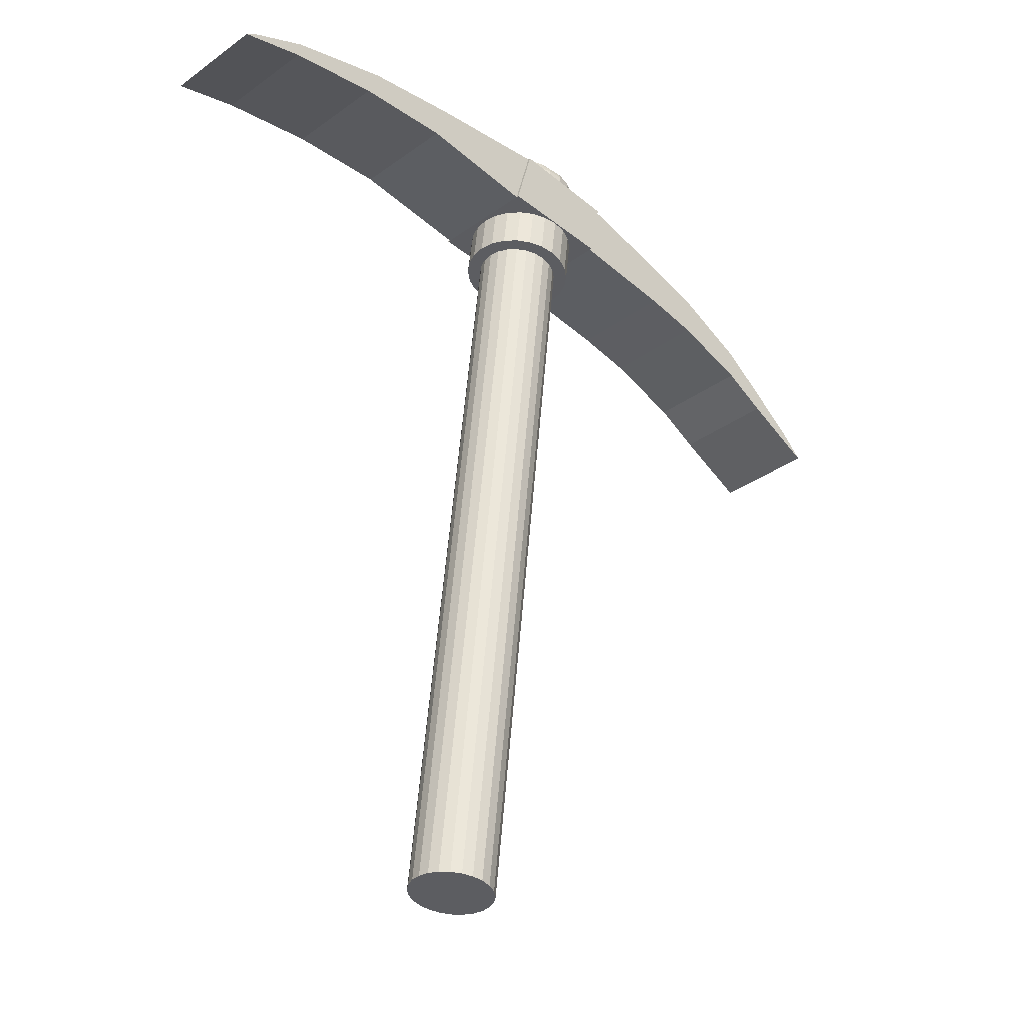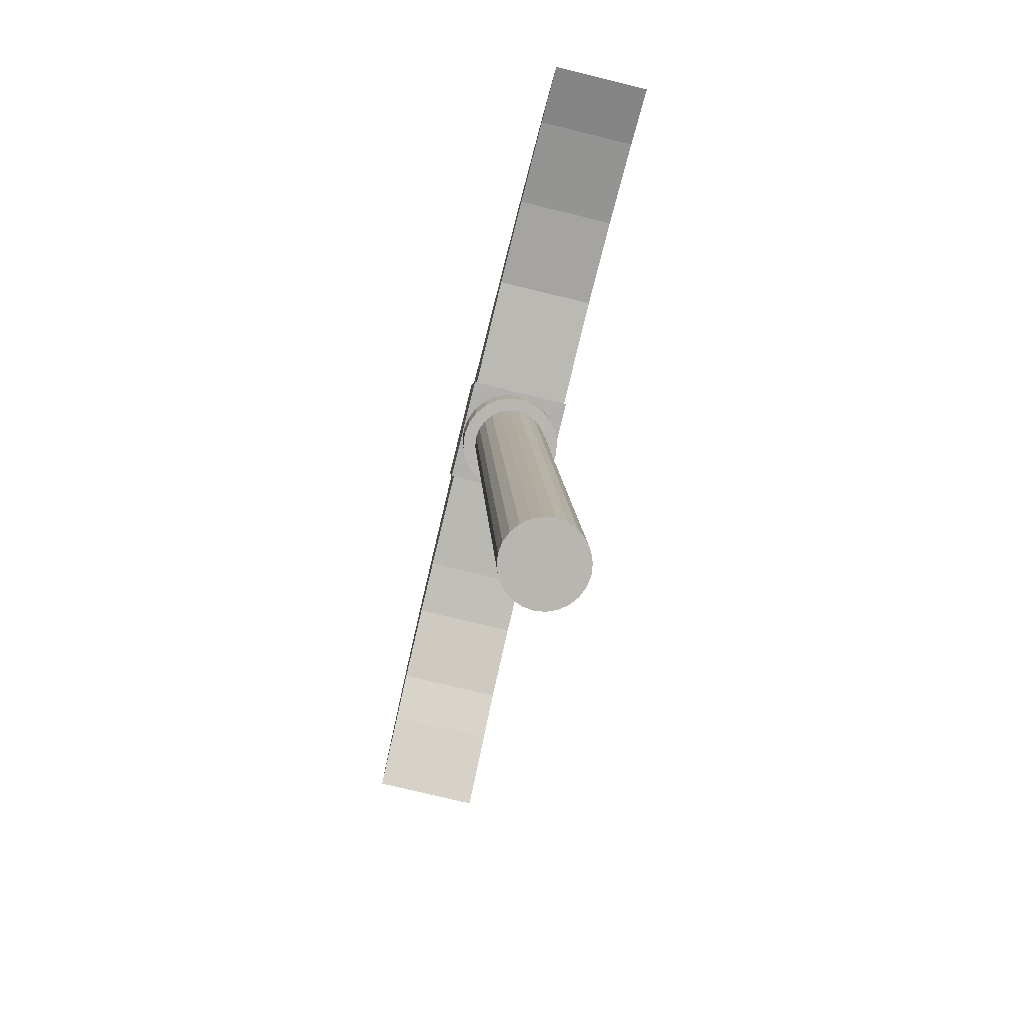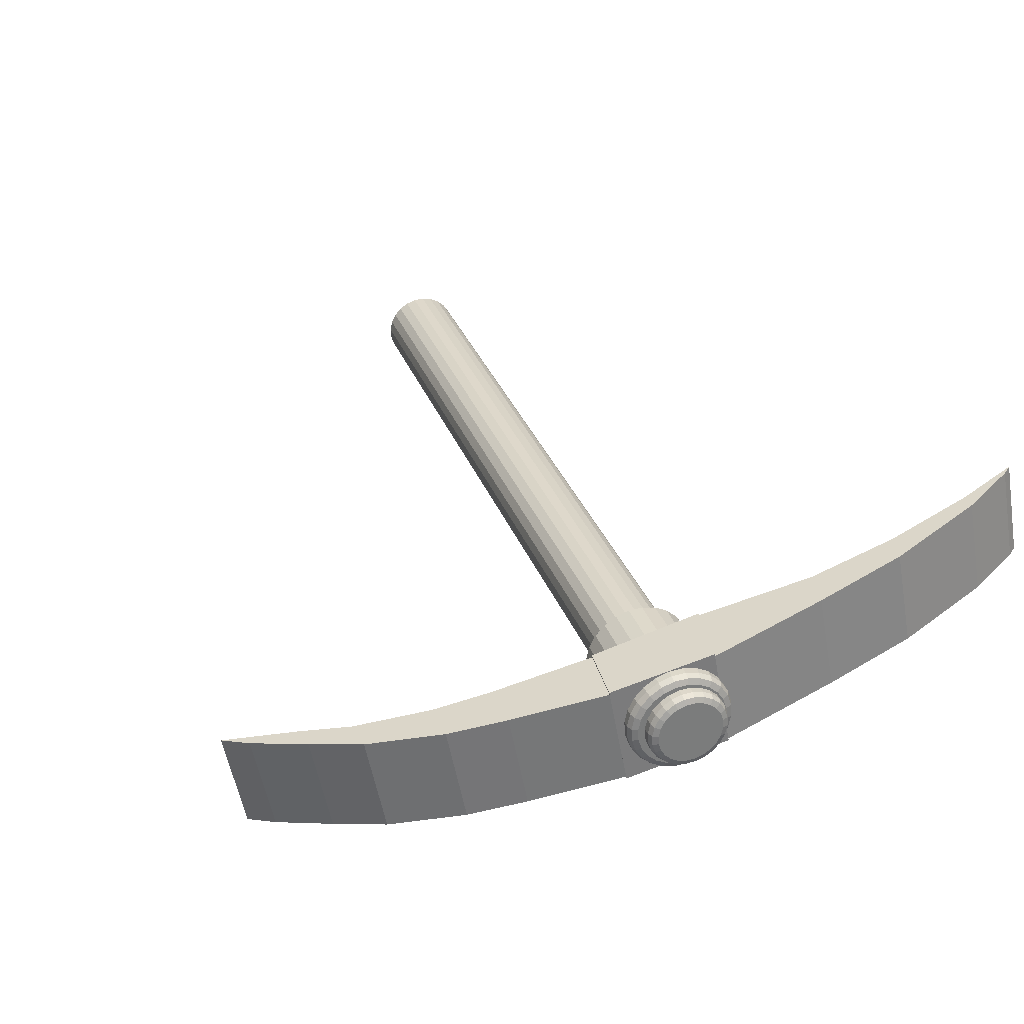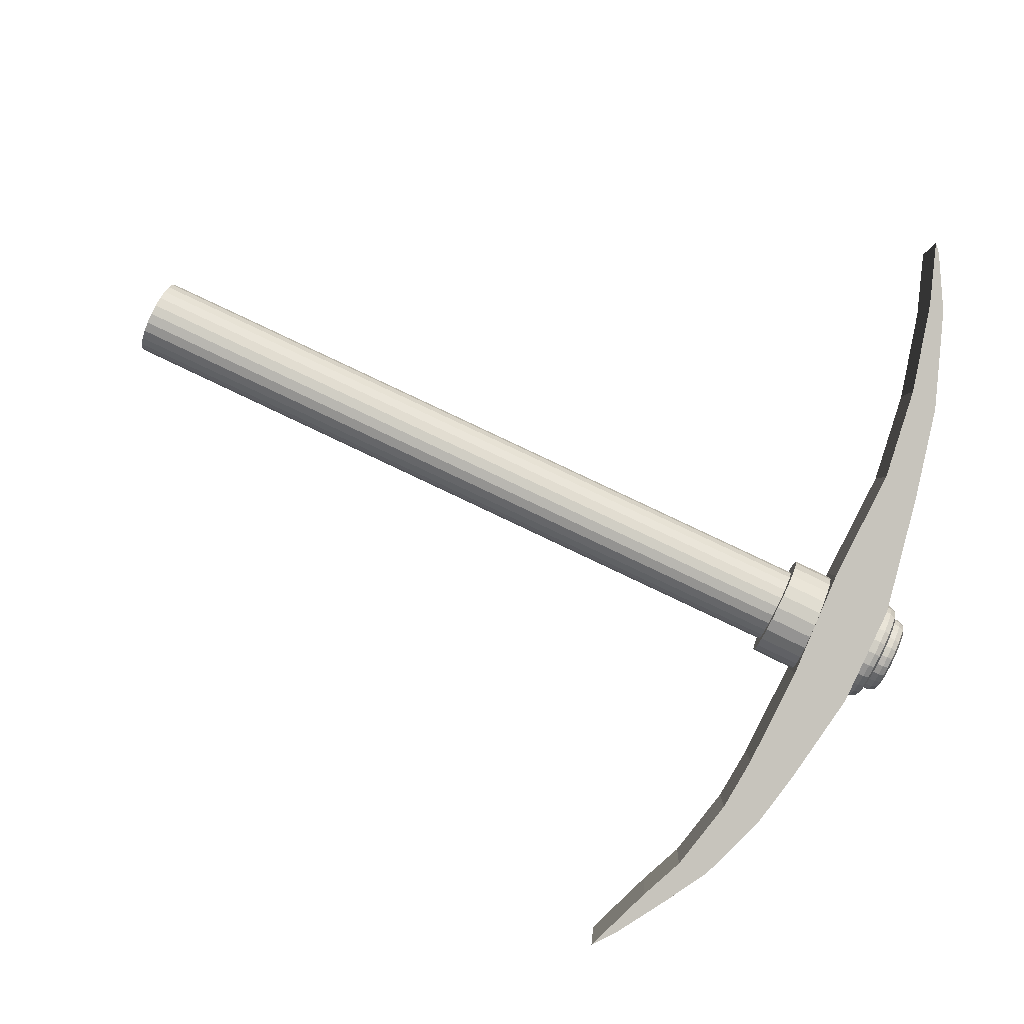
<metadata>
{"format":"obj","ext":"obj","renderer":"f3d","projection":"perspective","resolution":1024,"background":"white","views":[{"elev":-31.6,"azim":-33.1,"up":"+Y"},{"elev":-74.2,"azim":-92.3,"up":"+Y"},{"elev":29.6,"azim":154.7,"up":"+Z"},{"elev":78.5,"azim":108.5,"up":"+Z"}]}
</metadata>
<code>
o Cube.001
v 7.58 -0.4305 2.598
v 7.898 -0.602 2.534
v 7.582 -0.3231 2.596
v 7.797 -0.4997 2.554
v 7.482 -0.4353 2.122
v 7.8 -0.6068 2.058
v 7.484 -0.3279 2.121
v 7.699 -0.5045 2.078
v 7.38 -0.3123 2.638
v 7.38 -0.1648 2.637
v 7.282 -0.317 2.162
v 7.282 -0.1696 2.161
v 7.043 -0.1876 2.706
v 7.059 0.000764 2.701
v 6.945 -0.1924 2.23
v 6.961 -0.004021 2.225
v 6.789 -0.132 2.758
v 6.799 0.09105 2.754
v 6.691 -0.1368 2.282
v 6.701 0.08626 2.278
v 6.312 -0.06028 2.856
v 6.369 0.2189 2.841
v 6.214 -0.06506 2.38
v 6.271 0.2141 2.365
v 5.794 -0.01741 2.962
v 5.879 0.2798 2.942
v 5.696 -0.02219 2.486
v 5.781 0.275 2.466
v 5.255 0.06671 3.072
v 5.312 0.2402 3.059
v 5.157 0.06193 2.596
v 5.214 0.2354 2.583
v 4.817 0.06064 3.163
v 4.868 0.1929 3.151
v 4.719 0.05585 2.687
v 4.77 0.1881 2.675
v 4.387 0.005717 3.252
v 4.4 0.07898 3.249
v 4.289 0.000932 2.776
v 4.302 0.0742 2.773
v 4.092 -0.06219 3.313
v 4.137 -0.03151 3.304
v 3.994 -0.06698 2.838
v 4.039 -0.03629 2.828
v 5.733 -0.2136 2.662
v 5.738 -0.2118 2.728
v 5.387 -3.717 2.835
v 5.799 -0.2202 2.715
v 5.384 -3.718 2.786
v 5.796 -0.2215 2.666
v 5.393 -3.721 2.738
v 5.805 -0.2244 2.618
v 5.414 -3.725 2.695
v 5.826 -0.2287 2.574
v 5.445 -3.731 2.658
v 5.858 -0.2342 2.538
v 5.485 -3.737 2.63
v 5.898 -0.2403 2.51
v 5.531 -3.743 2.615
v 5.943 -0.2468 2.494
v 5.579 -3.75 2.611
v 5.992 -0.2531 2.491
v 5.627 -3.755 2.621
v 6.039 -0.2589 2.5
v 5.671 -3.76 2.642
v 6.083 -0.2638 2.522
v 5.707 -3.764 2.674
v 6.12 -0.2673 2.554
v 5.735 -3.766 2.714
v 6.147 -0.2694 2.594
v 5.751 -3.766 2.761
v 6.163 -0.2697 2.641
v 5.754 -3.765 2.809
v 6.166 -0.2684 2.689
v 5.745 -3.762 2.857
v 6.157 -0.2655 2.737
v 5.724 -3.758 2.901
v 6.136 -0.2612 2.781
v 5.692 -3.752 2.938
v 6.105 -0.2557 2.818
v 5.652 -3.746 2.965
v 6.065 -0.2496 2.845
v 5.607 -3.74 2.981
v 6.019 -0.2431 2.861
v 5.558 -3.733 2.985
v 5.971 -0.2368 2.864
v 5.511 -3.727 2.975
v 5.923 -0.231 2.855
v 5.467 -3.723 2.954
v 5.879 -0.2261 2.834
v 5.43 -3.719 2.922
v 5.843 -0.2226 2.802
v 5.403 -3.717 2.881
v 5.815 -0.2205 2.761
v 5.745 -0.2175 2.598
v 5.773 -0.2233 2.54
v 5.816 -0.2305 2.49
v 5.869 -0.2387 2.454
v 5.931 -0.2474 2.433
v 5.995 -0.2559 2.428
v 6.059 -0.2637 2.44
v 6.117 -0.2701 2.469
v 6.166 -0.2749 2.512
v 6.203 -0.2776 2.566
v 6.224 -0.2781 2.628
v 6.229 -0.2763 2.693
v 6.217 -0.2724 2.757
v 6.189 -0.2666 2.816
v 6.146 -0.2594 2.865
v 6.093 -0.2511 2.902
v 6.032 -0.2425 2.923
v 5.967 -0.234 2.927
v 5.903 -0.2262 2.915
v 5.845 -0.2198 2.886
v 5.796 -0.215 2.843
v 5.759 -0.2123 2.789
v 6.179 0.2485 2.534
v 6.141 0.2517 2.501
v 6.096 0.2561 2.479
v 6.048 0.2613 2.47
v 5.998 0.2672 2.473
v 5.951 0.2731 2.49
v 5.91 0.2787 2.518
v 5.877 0.2837 2.555
v 5.856 0.2877 2.6
v 5.847 0.2904 2.649
v 5.85 0.2917 2.699
v 5.801 0.3166 2.643
v 5.845 0.3499 2.644
v 5.816 0.3421 2.643
v 5.849 0.3514 2.699
v 5.806 0.3184 2.708
v 5.821 0.3438 2.705
v 5.814 0.3127 2.579
v 5.855 0.3466 2.59
v 5.828 0.3384 2.581
v 5.842 0.3069 2.52
v 5.879 0.3417 2.54
v 5.855 0.3329 2.525
v 5.884 0.2997 2.471
v 5.915 0.3356 2.499
v 5.895 0.326 2.478
v 5.938 0.2914 2.434
v 5.96 0.3286 2.468
v 5.946 0.3181 2.444
v 5.999 0.2828 2.413
v 6.012 0.3213 2.45
v 6.005 0.3098 2.423
v 6.064 0.2743 2.409
v 6.066 0.3141 2.446
v 6.066 0.3017 2.419
v 6.127 0.2665 2.421
v 6.12 0.3075 2.456
v 6.127 0.2943 2.431
v 6.186 0.26 2.45
v 6.169 0.3021 2.481
v 6.183 0.2881 2.458
v 6.235 0.2553 2.493
v 6.211 0.2981 2.517
v 6.23 0.2836 2.499
v 6.271 0.2526 2.547
v 6.242 0.2958 2.563
v 6.265 0.281 2.551
v 6.293 0.2521 2.609
v 6.26 0.2953 2.615
v 6.285 0.2805 2.61
v 6.297 0.2538 2.674
v 6.264 0.2968 2.67
v 6.29 0.2822 2.672
v 6.285 0.2577 2.738
v 6.254 0.3001 2.724
v 6.278 0.286 2.733
v 6.257 0.2635 2.796
v 6.23 0.305 2.774
v 6.251 0.2915 2.789
v 6.215 0.2708 2.846
v 6.194 0.3112 2.815
v 6.211 0.2984 2.836
v 6.161 0.279 2.882
v 6.149 0.3181 2.846
v 6.16 0.3063 2.871
v 6.1 0.2877 2.903
v 6.097 0.3254 2.864
v 6.101 0.3145 2.891
v 6.035 0.2962 2.908
v 6.042 0.3326 2.868
v 6.039 0.3226 2.896
v 5.972 0.3039 2.896
v 5.989 0.3392 2.857
v 5.979 0.33 2.884
v 5.913 0.3104 2.867
v 5.939 0.3446 2.833
v 5.923 0.3362 2.856
v 5.864 0.3152 2.824
v 5.898 0.3487 2.797
v 5.876 0.3408 2.816
v 5.828 0.3179 2.77
v 5.867 0.3509 2.751
v 5.841 0.3434 2.764
v 6.207 0.2467 2.576
v 6.223 0.2464 2.623
v 6.227 0.2476 2.673
v 6.218 0.2503 2.722
v 6.196 0.2543 2.767
v 6.164 0.2593 2.805
v 6.122 0.265 2.833
v 6.075 0.2709 2.849
v 6.026 0.2767 2.852
v 5.977 0.282 2.843
v 5.932 0.2864 2.821
v 5.895 0.2896 2.788
v 5.867 0.2914 2.747
v 6.166 0.3766 2.554
v 6.189 0.3366 2.531
v 6.184 0.3632 2.537
v 6.135 0.3792 2.528
v 6.151 0.3398 2.498
v 6.148 0.3663 2.506
v 6.099 0.3827 2.51
v 6.107 0.3442 2.476
v 6.106 0.3704 2.486
v 6.06 0.387 2.502
v 6.058 0.3495 2.467
v 6.06 0.3754 2.477
v 6.02 0.3917 2.505
v 6.008 0.3553 2.47
v 6.013 0.3809 2.48
v 5.982 0.3965 2.518
v 5.961 0.3612 2.487
v 5.969 0.3865 2.495
v 5.948 0.4011 2.541
v 5.92 0.3669 2.515
v 5.93 0.3918 2.522
v 5.922 0.4051 2.571
v 5.888 0.3718 2.552
v 5.899 0.3965 2.557
v 5.905 0.4083 2.608
v 5.866 0.3758 2.597
v 5.879 0.4003 2.6
v 5.897 0.4105 2.647
v 5.857 0.3786 2.646
v 5.87 0.4029 2.646
v 5.9 0.4116 2.688
v 5.86 0.3798 2.696
v 5.874 0.4041 2.693
v 6.189 0.3751 2.588
v 6.217 0.3348 2.573
v 6.21 0.3615 2.577
v 6.202 0.3749 2.626
v 6.233 0.3345 2.62
v 6.226 0.3613 2.621
v 6.205 0.3759 2.666
v 6.237 0.3357 2.67
v 6.229 0.3624 2.668
v 6.197 0.3781 2.706
v 6.228 0.3385 2.719
v 6.221 0.365 2.715
v 6.18 0.3813 2.742
v 6.206 0.3425 2.764
v 6.2 0.3688 2.757
v 6.154 0.3854 2.773
v 6.174 0.3474 2.802
v 6.169 0.3735 2.793
v 6.12 0.39 2.796
v 6.132 0.3531 2.83
v 6.131 0.3788 2.819
v 6.082 0.3947 2.809
v 6.086 0.359 2.846
v 6.086 0.3844 2.835
v 6.042 0.3994 2.812
v 6.036 0.3648 2.849
v 6.039 0.3899 2.838
v 6.003 0.4037 2.804
v 5.987 0.3701 2.84
v 5.993 0.3949 2.829
v 5.966 0.4073 2.786
v 5.942 0.3745 2.818
v 5.951 0.3991 2.808
v 5.936 0.4099 2.76
v 5.905 0.3777 2.785
v 5.916 0.4021 2.777
v 5.913 0.4113 2.726
v 5.877 0.3795 2.744
v 5.889 0.4038 2.738
v 6.315 -0.06014 2.867
v 6.372 0.219 2.852
v 6.212 -0.06521 2.369
v 6.269 0.214 2.354
v 5.796 -0.01727 2.973
v 5.881 0.2799 2.953
v 5.694 -0.02234 2.475
v 5.779 0.2748 2.455
f 1 4 3
f 4 7 3
f 8 5 7
f 6 1 5
f 1 11 5
f 4 6 8
f 10 13 9
f 3 12 10
f 3 9 1
f 7 11 12
f 13 19 15
f 9 15 11
f 12 14 10
f 12 15 16
f 20 23 24
f 14 20 18
f 16 19 20
f 14 17 13
f 26 289 290
f 18 21 17
f 19 21 23
f 20 22 18
f 28 30 26
f 27 292 291
f 22 288 286
f 23 285 287
f 31 36 32
f 27 32 28
f 25 30 29
f 25 31 27
f 33 39 35
f 29 34 33
f 29 35 31
f 30 36 34
f 39 44 40
f 34 40 38
f 35 40 36
f 33 38 37
f 44 41 42
f 37 42 41
f 37 43 39
f 38 44 42
f 96 134 137
f 82 111 84
f 47 50 49
f 110 176 179
f 76 108 78
f 49 52 51
f 116 194 197
f 72 104 105
f 51 54 53
f 97 137 140
f 66 101 102
f 53 56 55
f 99 149 100
f 60 98 99
f 55 58 57
f 103 155 158
f 52 96 54
f 57 60 59
f 106 164 167
f 94 46 48
f 59 62 61
f 109 173 176
f 92 114 115
f 61 64 63
f 112 182 185
f 84 112 86
f 63 66 65
f 114 194 115
f 78 109 80
f 65 68 67
f 116 132 46
f 72 106 74
f 67 70 69
f 98 146 99
f 68 102 103
f 69 72 71
f 101 155 102
f 62 99 100
f 72 73 71
f 104 164 105
f 56 96 97
f 74 75 73
f 107 173 108
f 48 45 50
f 76 77 75
f 110 182 111
f 92 116 94
f 78 79 77
f 113 191 114
f 86 113 88
f 80 81 79
f 80 110 82
f 82 83 81
f 45 134 95
f 76 106 107
f 84 85 83
f 97 143 98
f 68 104 70
f 86 87 85
f 100 152 101
f 64 100 101
f 88 89 87
f 45 132 128
f 58 97 98
f 90 91 89
f 52 45 95
f 103 161 104
f 92 93 91
f 113 185 188
f 88 114 90
f 94 47 93
f 61 77 93
f 106 170 107
f 197 133 132
f 133 198 131
f 197 196 199
f 196 198 199
f 191 196 194
f 196 192 195
f 191 190 193
f 190 192 193
f 188 187 190
f 190 186 189
f 182 187 185
f 187 183 186
f 182 181 184
f 184 180 183
f 179 178 181
f 181 177 180
f 173 178 176
f 175 177 178
f 173 172 175
f 175 171 174
f 170 169 172
f 169 171 172
f 164 169 167
f 169 165 168
f 161 166 164
f 163 165 166
f 161 160 163
f 163 159 162
f 155 160 158
f 157 159 160
f 152 157 155
f 157 153 156
f 149 154 152
f 151 153 154
f 146 151 149
f 148 150 151
f 143 148 146
f 145 147 148
f 140 145 143
f 145 141 144
f 137 142 140
f 142 138 141
f 134 139 137
f 136 138 139
f 128 136 134
f 136 129 135
f 128 133 130
f 133 129 130
f 183 159 135
f 283 127 212
f 127 241 126
f 126 238 125
f 238 124 125
f 235 123 124
f 123 229 122
f 229 121 122
f 226 120 121
f 120 220 119
f 214 200 117
f 119 217 118
f 250 202 201
f 202 256 203
f 256 204 203
f 259 205 204
f 262 206 205
f 206 268 207
f 207 271 208
f 271 209 208
f 209 277 210
f 210 280 211
f 280 212 211
f 118 214 117
f 247 201 200
f 120 204 212
f 238 236 235
f 239 234 236
f 232 230 229
f 230 231 228
f 226 224 223
f 227 222 224
f 220 218 217
f 218 219 216
f 229 227 226
f 230 225 227
f 244 242 241
f 245 240 242
f 238 242 239
f 239 240 237
f 223 221 220
f 221 222 219
f 235 233 232
f 236 231 233
f 217 215 214
f 215 216 213
f 214 248 247
f 215 246 248
f 247 251 250
f 251 246 249
f 253 251 254
f 251 252 254
f 256 254 257
f 257 252 255
f 259 257 260
f 260 255 258
f 262 260 263
f 263 258 261
f 262 266 265
f 263 264 266
f 265 269 268
f 269 264 267
f 268 272 271
f 272 267 270
f 271 275 274
f 272 273 275
f 277 275 278
f 278 273 276
f 280 278 281
f 281 276 279
f 283 281 284
f 281 282 284
f 283 245 244
f 245 282 243
f 267 213 237
f 287 289 291
f 286 292 290
f 287 292 288
f 285 290 289
f 23 288 24
f 25 291 289
f 22 285 21
f 28 290 292
f 1 2 4
f 4 8 7
f 8 6 5
f 6 2 1
f 1 9 11
f 4 2 6
f 10 14 13
f 3 7 12
f 3 10 9
f 7 5 11
f 13 17 19
f 9 13 15
f 12 16 14
f 12 11 15
f 20 19 23
f 14 16 20
f 16 15 19
f 14 18 17
f 26 25 289
f 18 22 21
f 19 17 21
f 20 24 22
f 28 32 30
f 27 28 292
f 22 24 288
f 23 21 285
f 31 35 36
f 27 31 32
f 25 26 30
f 25 29 31
f 33 37 39
f 29 30 34
f 29 33 35
f 30 32 36
f 39 43 44
f 34 36 40
f 35 39 40
f 33 34 38
f 44 43 41
f 37 38 42
f 37 41 43
f 38 40 44
f 96 95 134
f 82 110 111
f 47 48 50
f 110 109 176
f 76 107 108
f 49 50 52
f 116 115 194
f 72 70 104
f 51 52 54
f 97 96 137
f 66 64 101
f 53 54 56
f 99 146 149
f 60 58 98
f 55 56 58
f 103 102 155
f 52 95 96
f 57 58 60
f 106 105 164
f 94 116 46
f 59 60 62
f 109 108 173
f 92 90 114
f 61 62 64
f 112 111 182
f 84 111 112
f 63 64 66
f 114 191 194
f 78 108 109
f 65 66 68
f 116 197 132
f 72 105 106
f 67 68 70
f 98 143 146
f 68 66 102
f 69 70 72
f 101 152 155
f 62 60 99
f 72 74 73
f 104 161 164
f 56 54 96
f 74 76 75
f 107 170 173
f 48 46 45
f 76 78 77
f 110 179 182
f 92 115 116
f 78 80 79
f 113 188 191
f 86 112 113
f 80 82 81
f 80 109 110
f 82 84 83
f 45 128 134
f 76 74 106
f 84 86 85
f 97 140 143
f 68 103 104
f 86 88 87
f 100 149 152
f 64 62 100
f 88 90 89
f 45 46 132
f 58 56 97
f 90 92 91
f 52 50 45
f 103 158 161
f 92 94 93
f 113 112 185
f 88 113 114
f 94 48 47
f 93 47 49
f 49 51 53
f 53 55 57
f 57 59 61
f 61 63 65
f 65 67 69
f 69 71 73
f 73 75 77
f 77 79 81
f 81 83 85
f 85 87 89
f 89 91 93
f 93 49 53
f 53 57 61
f 61 65 69
f 69 73 77
f 77 81 85
f 85 89 93
f 93 53 61
f 61 69 77
f 77 85 93
f 106 167 170
f 197 199 133
f 133 199 198
f 197 194 196
f 196 195 198
f 191 193 196
f 196 193 192
f 191 188 190
f 190 189 192
f 188 185 187
f 190 187 186
f 182 184 187
f 187 184 183
f 182 179 181
f 184 181 180
f 179 176 178
f 181 178 177
f 173 175 178
f 175 174 177
f 173 170 172
f 175 172 171
f 170 167 169
f 169 168 171
f 164 166 169
f 169 166 165
f 161 163 166
f 163 162 165
f 161 158 160
f 163 160 159
f 155 157 160
f 157 156 159
f 152 154 157
f 157 154 153
f 149 151 154
f 151 150 153
f 146 148 151
f 148 147 150
f 143 145 148
f 145 144 147
f 140 142 145
f 145 142 141
f 137 139 142
f 142 139 138
f 134 136 139
f 136 135 138
f 128 130 136
f 136 130 129
f 128 132 133
f 133 131 129
f 135 129 131
f 131 198 195
f 195 192 189
f 189 186 183
f 183 180 177
f 177 174 171
f 171 168 165
f 165 162 159
f 159 156 153
f 153 150 147
f 147 144 141
f 141 138 135
f 135 131 195
f 195 189 183
f 183 177 171
f 171 165 159
f 159 153 147
f 147 141 135
f 135 195 183
f 183 171 159
f 159 147 135
f 283 244 127
f 127 244 241
f 126 241 238
f 238 235 124
f 235 232 123
f 123 232 229
f 229 226 121
f 226 223 120
f 120 223 220
f 214 247 200
f 119 220 217
f 250 253 202
f 202 253 256
f 256 259 204
f 259 262 205
f 262 265 206
f 206 265 268
f 207 268 271
f 271 274 209
f 209 274 277
f 210 277 280
f 280 283 212
f 118 217 214
f 247 250 201
f 212 127 126
f 126 125 124
f 124 123 122
f 122 121 120
f 120 119 118
f 118 117 200
f 200 201 202
f 202 203 204
f 204 205 206
f 206 207 208
f 208 209 210
f 210 211 212
f 212 126 124
f 124 122 120
f 120 118 200
f 200 202 204
f 204 206 208
f 208 210 212
f 212 124 120
f 120 200 204
f 204 208 212
f 238 239 236
f 239 237 234
f 232 233 230
f 230 233 231
f 226 227 224
f 227 225 222
f 220 221 218
f 218 221 219
f 229 230 227
f 230 228 225
f 244 245 242
f 245 243 240
f 238 241 242
f 239 242 240
f 223 224 221
f 221 224 222
f 235 236 233
f 236 234 231
f 217 218 215
f 215 218 216
f 214 215 248
f 215 213 246
f 247 248 251
f 251 248 246
f 253 250 251
f 251 249 252
f 256 253 254
f 257 254 252
f 259 256 257
f 260 257 255
f 262 259 260
f 263 260 258
f 262 263 266
f 263 261 264
f 265 266 269
f 269 266 264
f 268 269 272
f 272 269 267
f 271 272 275
f 272 270 273
f 277 274 275
f 278 275 273
f 280 277 278
f 281 278 276
f 283 280 281
f 281 279 282
f 283 284 245
f 245 284 282
f 237 240 243
f 243 282 279
f 279 276 273
f 273 270 267
f 267 264 261
f 261 258 255
f 255 252 249
f 249 246 213
f 213 216 219
f 219 222 225
f 225 228 231
f 231 234 237
f 237 243 279
f 279 273 267
f 267 261 255
f 255 249 213
f 213 219 225
f 225 231 237
f 237 279 267
f 267 255 213
f 213 225 237
f 287 285 289
f 286 288 292
f 287 291 292
f 285 286 290
f 23 287 288
f 25 27 291
f 22 286 285
f 28 26 290

</code>
